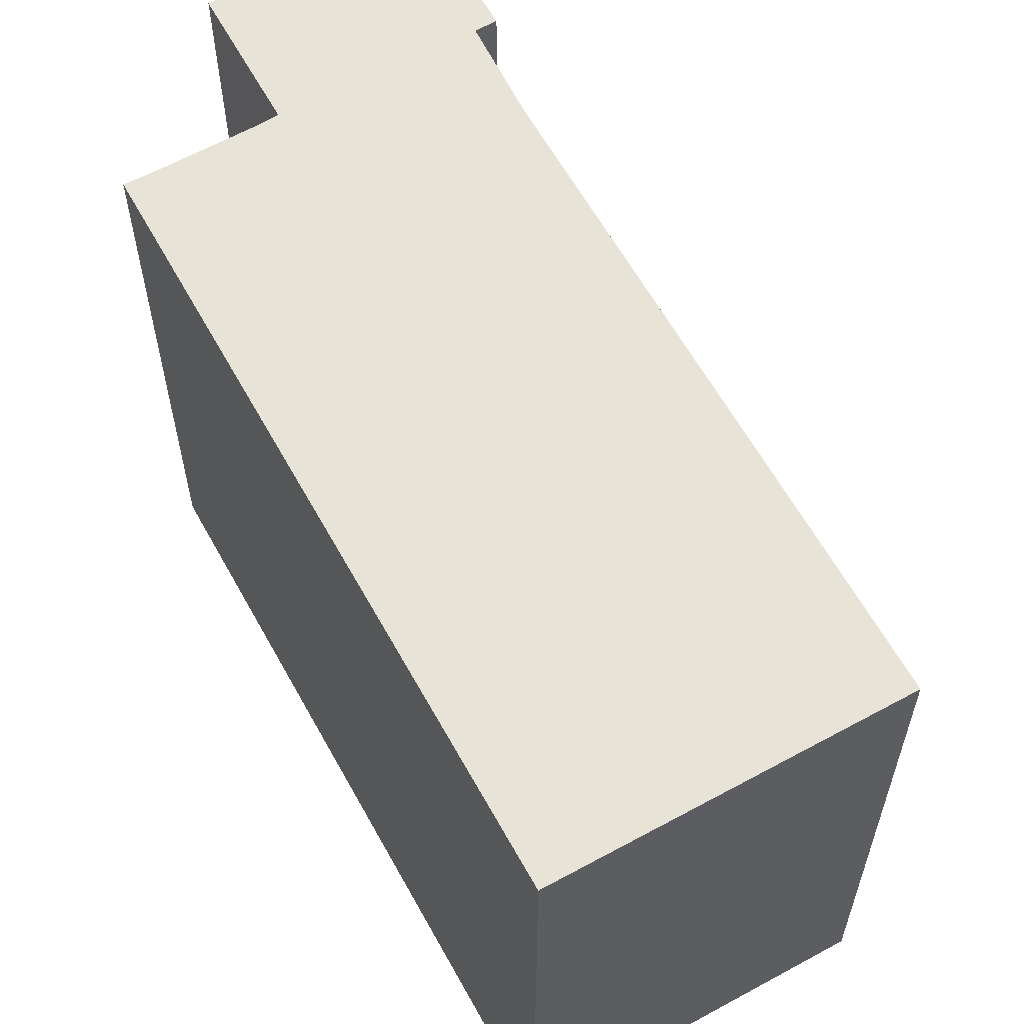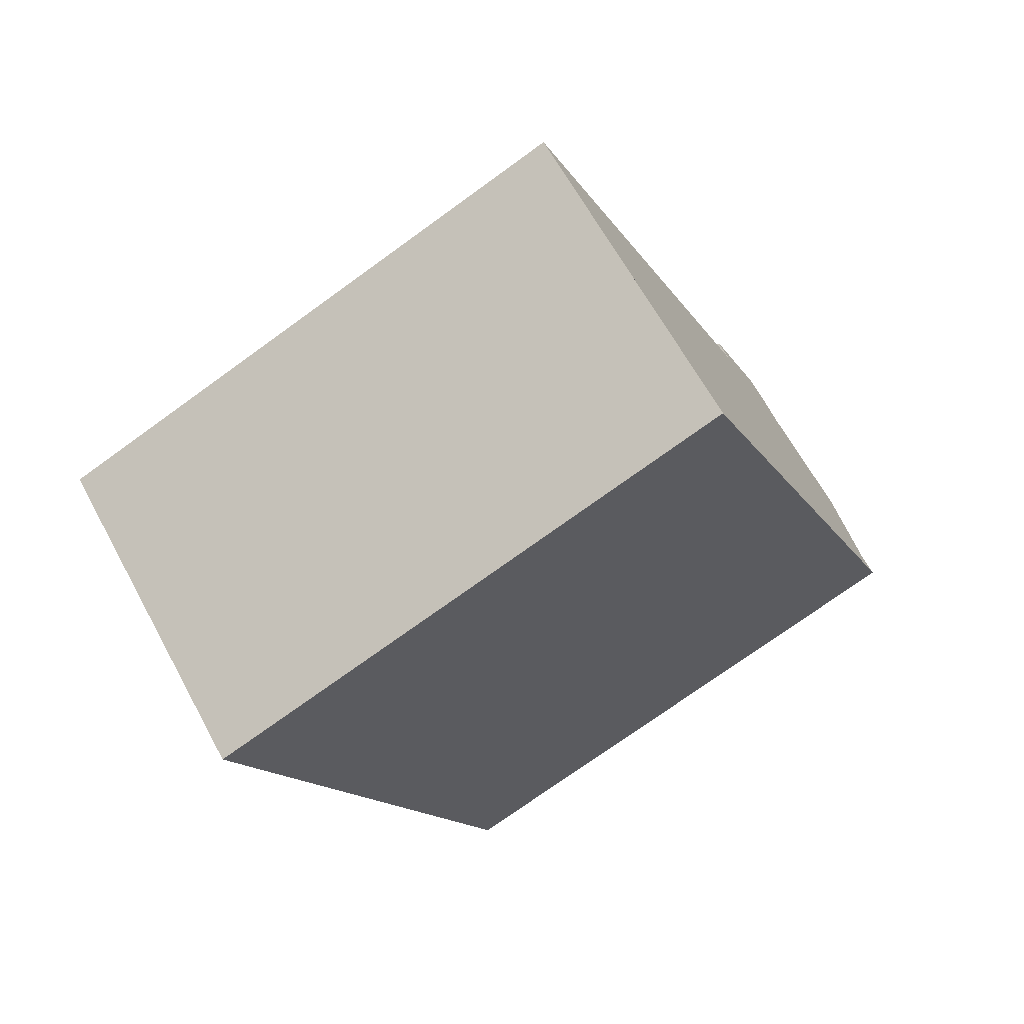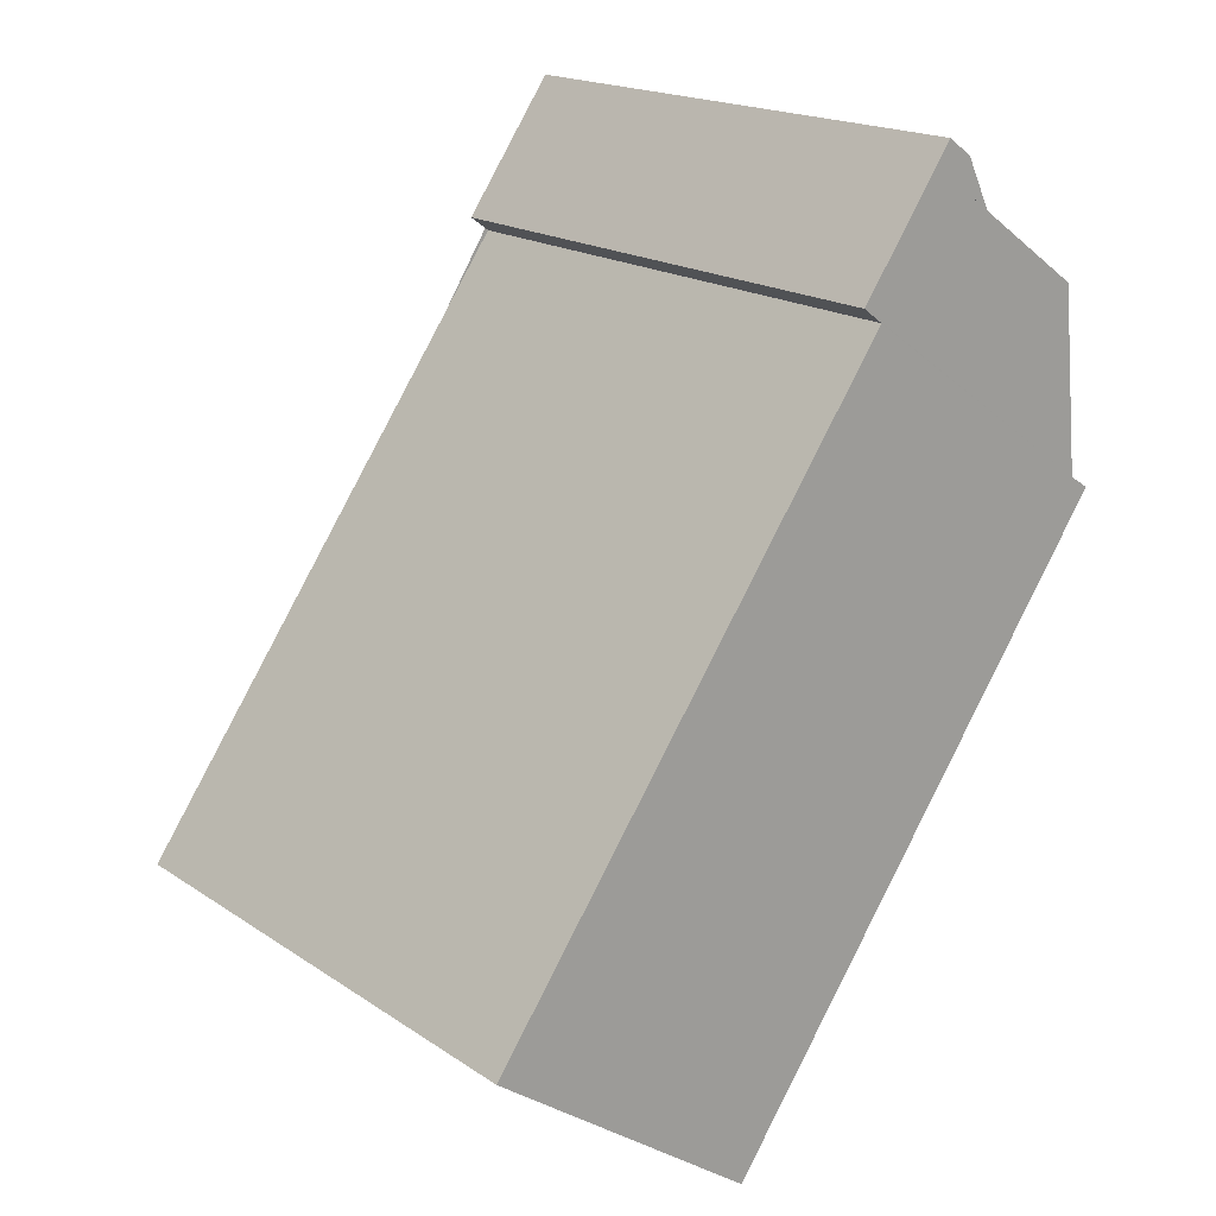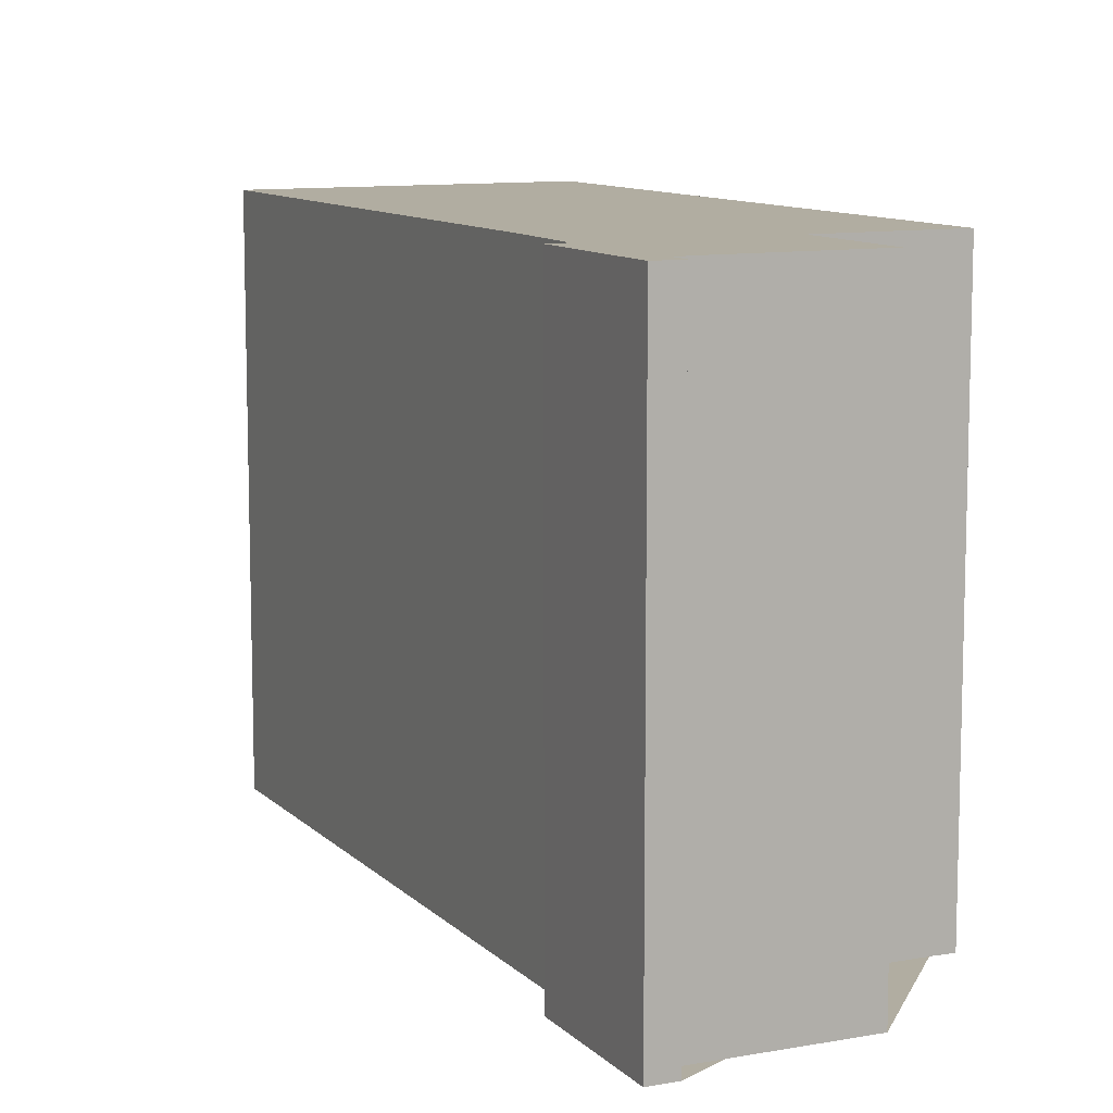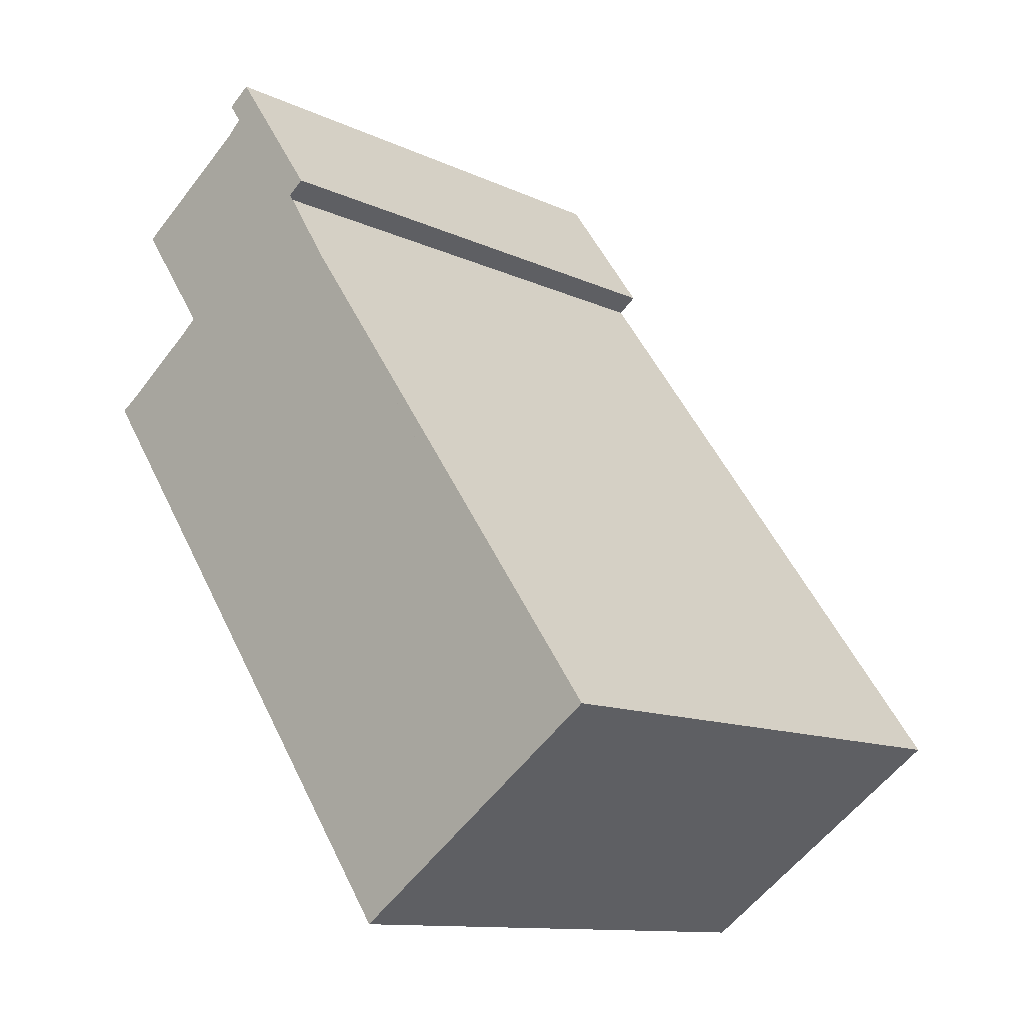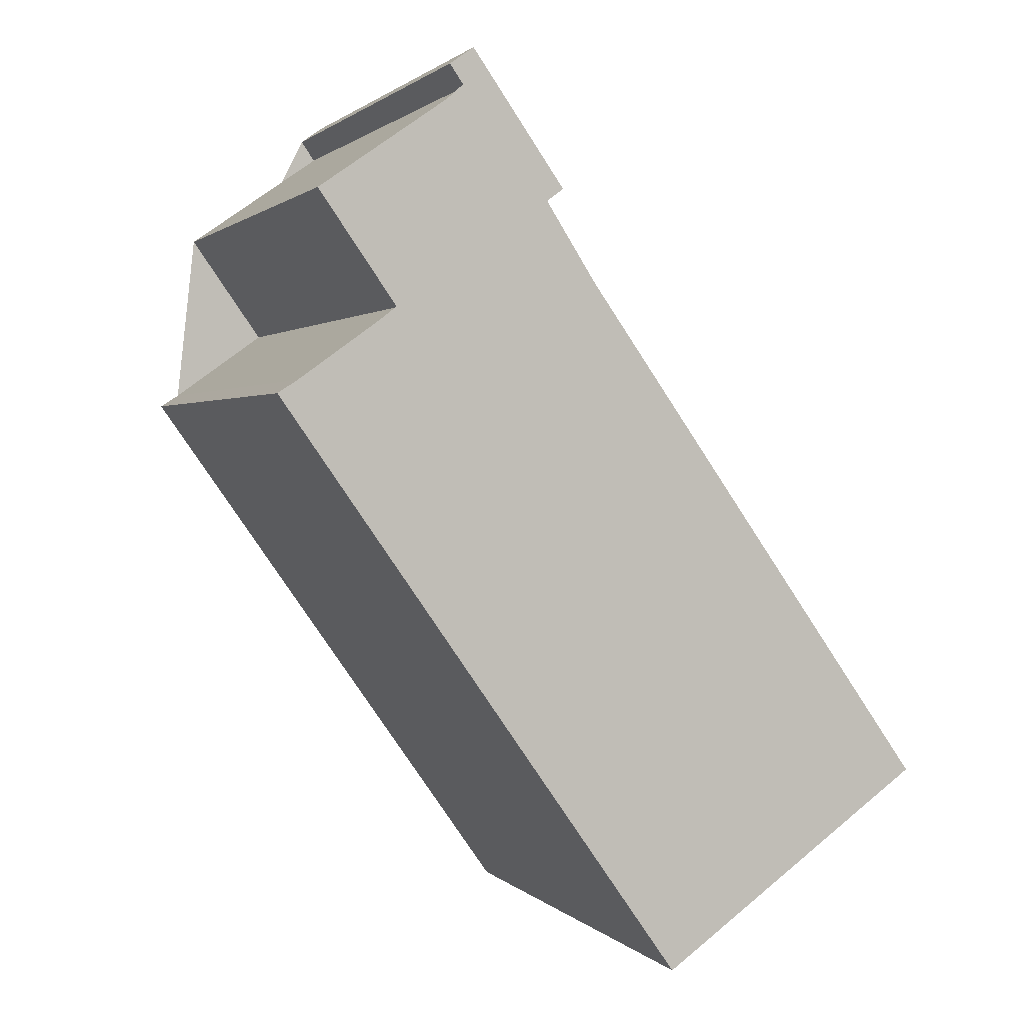
<metadata>
{"format":"obj","ext":"obj","renderer":"f3d","projection":"perspective","resolution":1024,"background":"white","views":[{"elev":61.7,"azim":6.3,"up":"+Z"},{"elev":-74.1,"azim":125.9,"up":"+Y"},{"elev":18.3,"azim":141.7,"up":"+Y"},{"elev":10.3,"azim":-169.8,"up":"+Z"},{"elev":-11.9,"azim":42.1,"up":"+Y"},{"elev":1.4,"azim":-20.1,"up":"+Y"}]}
</metadata>
<code>
v -1588 -1558 8.209
v -1587 -1557 8.209
v -1586 -1556 8.207
v -1587 -1555 8.208
v -1585 -1553 8.205
v -1585 -1553 8.205
v -1585 -1553 8.205
v -1583 -1555 8.204
v -1584 -1555 8.204
v -1578 -1563 8.201
v -1582 -1566 8.206
v -1585 -1553 8.205
v -1584 -1555 8.204
v -1584 -1555 8.204
v -1583 -1555 8.204
v -1588 -1558 8.209
v -1588 -1558 8.209
v -1586 -1556 8.207
v -1582 -1566 8.206
v -1578 -1563 8.201
v -1585 -1553 8.205
v -1585 -1553 8.204
v -1585 -1553 8.205
v -1580 -1565 8.204
v -1580 -1565 8.204
v -1587 -1555 8.208
v -1586 -1556 8.207
v -1582 -1566 8.206
v -1582 -1566 8.206
v -1587 -1559 8.209
v -1579 -1564 8.202
v -1579 -1564 8.202
v -1586 -1554 8.206
v -1585 -1555 8.205
v -1582 -1566 8.206
v -1582 -1566 8.206
v -1580 -1565 8.204
v -1579 -1564 8.202
v -1578 -1563 8.201
v -1578 -1563 8.201
v -1578 -1564 8.201
v -1585 -1553 8.205
v -1584 -1555 8.205
v -1578 -1563 8.201
v -1582 -1565 8.206
v -1582 -1565 8.206
v -1580 -1564 8.204
v -1579 -1563 8.202
v -1579 -1563 8.201
v -1578 -1563 8.201
v -1581 -1565 8.204
v -1580 -1565 8.204
v -1581 -1565 8.205
v -1581 -1564 8.205
v -1586 -1557 8.208
v -1580 -1565 8.204
v -1580 -1565 8.204
v -1580 -1565 8.204
v -1581 -1564 8.204
v -1586 -1557 8.207
v -1588 -1558 8.209
v -1588 -1558 8.209
v -1588 -1558 0
v -1588 -1558 0
v -1586 -1557 8.208
v -1587 -1557 8.209
v -1587 -1557 0
v -1586 -1557 0
v -1586 -1556 8.207
v -1586 -1556 8.207
v -1586 -1556 0
v -1586 -1556 0
v -1587 -1555 8.208
v -1587 -1555 8.208
v -1587 -1555 0
v -1587 -1555 0
v -1585 -1553 8.205
v -1585 -1553 8.205
v -1585 -1553 0
v -1585 -1553 1.776e-15
v -1585 -1553 8.205
v -1585 -1553 8.205
v -1585 -1553 0
v -1585 -1553 0
v -1585 -1553 8.204
v -1585 -1553 8.205
v -1585 -1553 0
v -1585 -1553 0
v -1584 -1555 8.204
v -1583 -1555 8.204
v -1583 -1555 0
v -1584 -1555 0
v -1578 -1563 8.201
v -1584 -1555 8.204
v -1584 -1555 0
v -1578 -1563 0
v -1578 -1564 8.201
v -1578 -1563 8.201
v -1578 -1563 0
v -1578 -1564 0
v -1582 -1566 8.206
v -1582 -1566 8.206
v -1582 -1566 0
v -1582 -1566 0
v -1585 -1553 8.205
v -1585 -1553 8.205
v -1585 -1553 0
v -1585 -1553 0
v -1584 -1555 8.204
v -1584 -1555 8.204
v -1584 -1555 0
v -1584 -1555 0
v -1583 -1555 8.204
v -1583 -1555 8.204
v -1583 -1555 0
v -1583 -1555 0
v -1588 -1558 8.209
v -1588 -1558 8.209
v -1588 -1558 0
v -1588 -1558 0
v -1587 -1557 8.209
v -1588 -1558 8.209
v -1588 -1558 0
v -1587 -1557 0
v -1587 -1555 8.208
v -1586 -1556 8.207
v -1586 -1556 0
v -1587 -1555 0
v -1582 -1566 8.206
v -1582 -1566 8.206
v -1582 -1566 0
v -1582 -1566 0
v -1578 -1563 8.201
v -1578 -1563 8.201
v -1578 -1563 0
v -1578 -1563 0
v -1583 -1555 8.204
v -1585 -1553 8.204
v -1585 -1553 0
v -1583 -1555 0
v -1585 -1553 8.205
v -1585 -1553 8.205
v -1585 -1553 1.776e-15
v -1585 -1553 0
v -1580 -1565 8.204
v -1580 -1565 8.204
v -1580 -1565 0
v -1580 -1565 0
v -1586 -1554 8.206
v -1587 -1555 8.208
v -1587 -1555 0
v -1586 -1554 0
v -1582 -1566 8.206
v -1582 -1566 8.206
v -1582 -1566 0
v -1582 -1566 0
v -1588 -1558 8.209
v -1587 -1559 8.209
v -1587 -1559 0
v -1588 -1558 0
v -1580 -1565 8.204
v -1579 -1564 8.202
v -1579 -1564 0
v -1580 -1565 0
v -1585 -1553 8.205
v -1586 -1554 8.206
v -1586 -1554 0
v -1585 -1553 0
v -1582 -1565 8.206
v -1582 -1566 8.206
v -1582 -1566 0
v -1582 -1565 0
v -1578 -1563 8.201
v -1578 -1563 8.201
v -1578 -1563 1.776e-15
v -1578 -1563 0
v -1579 -1564 8.202
v -1578 -1564 8.201
v -1578 -1564 0
v -1579 -1564 0
v -1585 -1553 8.205
v -1585 -1553 8.205
v -1585 -1553 0
v -1585 -1553 0
v -1587 -1559 8.209
v -1582 -1565 8.206
v -1582 -1565 0
v -1587 -1559 0
v -1578 -1563 8.201
v -1578 -1563 8.201
v -1578 -1563 0
v -1578 -1563 1.776e-15
v -1582 -1566 8.206
v -1580 -1565 8.204
v -1580 -1565 0
v -1582 -1566 0
v -1586 -1557 8.207
v -1586 -1557 8.208
v -1586 -1557 0
v -1586 -1557 0
v -1580 -1565 8.204
v -1580 -1565 8.204
v -1580 -1565 0
v -1580 -1565 0
v -1586 -1556 8.207
v -1586 -1557 8.207
v -1586 -1557 0
v -1586 -1556 0
v -1588 -1558 0
v -1587 -1557 0
v -1586 -1556 0
v -1587 -1555 0
v -1585 -1553 0
v -1585 -1553 0
v -1585 -1553 0
v -1583 -1555 0
v -1584 -1555 0
v -1578 -1563 0
v -1582 -1566 0
f 29 11 19 28
f 15 8 13 14
f 22 15 14 21
f 16 1 17
f 27 18 4 26
f 36 28 19 35
f 21 12 7 22
f 23 6 12 21
f 32 25 24 31
f 34 27 26 33
f 38 31 24 37
f 52 29 28 51
f 51 28 36 53
f 41 32 31 40
f 43 34 33 42
f 40 31 38 44
f 46 36 35 45
f 48 38 37 47
f 53 36 46 54
f 49 44 38 48
f 40 20 10 41
f 42 5 23 21 14 43
f 44 39 20 40
f 50 39 44 49
f 45 30 46
f 47 27 34 48
f 54 46 30 16 17 2 55
f 48 34 43 49
f 49 43 14 13 9 50
f 57 52 51 56
f 56 51 53 58
f 58 53 54 59
f 59 54 55 60
f 56 24 25 57
f 58 37 24 56
f 59 47 37 58
f 60 3 18 27 47 59
f 62 63 64 61
f 66 67 68 65
f 70 71 72 69
f 74 75 76 73
f 78 79 80 77
f 82 83 84 81
f 86 87 88 85
f 90 91 92 89
f 94 95 96 93
f 98 99 100 97
f 102 103 104 101
f 106 107 108 105
f 110 111 112 109
f 114 115 116 113
f 118 119 120 117
f 122 123 124 121
f 126 127 128 125
f 130 131 132 129
f 134 135 136 133
f 138 139 140 137
f 142 143 144 141
f 146 147 148 145
f 150 151 152 149
f 154 155 156 153
f 158 159 160 157
f 162 163 164 161
f 166 167 168 165
f 170 171 172 169
f 174 175 176 173
f 178 179 180 177
f 182 183 184 181
f 186 187 188 185
f 190 191 192 189
f 194 195 196 193
f 198 199 200 197
f 202 203 204 201
f 206 207 208 205
f 210 211 212 213 214 215 216 217 218 219 209

</code>
